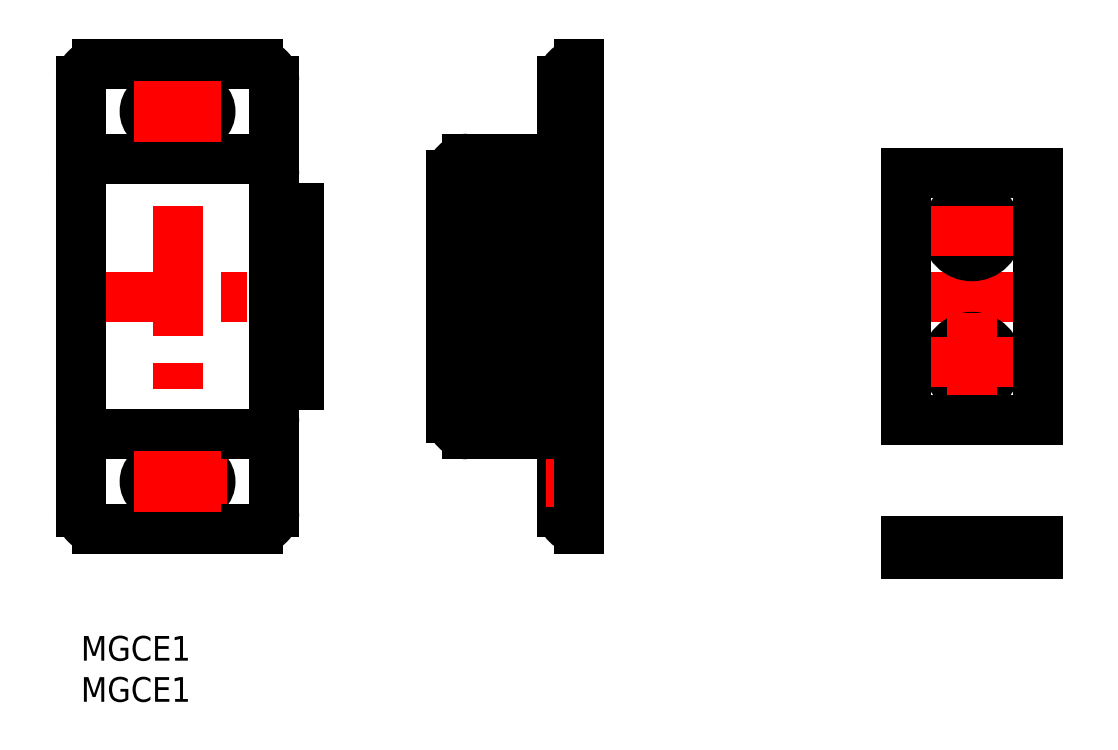
<metadata>
{"format":"dxf","ext":"dxf","renderer":"ezdxf+matplotlib","layout":"modelspace","background":"white","min_lineweight":24,"dpi":150}
</metadata>
<code>
0
SECTION
2
ENTITIES
0
INSERT
8
MSM_CONTINUOUS
2
*U4
10
0
20
0
30
0
0
INSERT
8
MSM_CONTINUOUS
2
*U5
10
0
20
0
30
0
0
LINE
8
MSM_CENTER
10
98.33
20
41.28
30
0
11
118.3
21
41.28
31
0
0
ARC
8
MSM_CONTINUOUS
10
14
20
18.78
30
0
40
1.75
50
270
51
90
0
LINE
8
MSM_CENTER
10
5.75
20
18.78
30
0
11
17.75
21
18.78
31
0
0
LINE
8
MSM_CENTER
10
5.75
20
63.78
30
0
11
17.75
21
63.78
31
0
0
ARC
8
MSM_CONTINUOUS
10
14
20
63.78
30
0
40
1.75
50
270
51
90
0
LINE
8
MSM_CENTER
10
-2
20
41.28
30
0
11
28.5
21
41.28
31
0
0
LINE
8
MSM_CENTER
10
11.75
20
11.03
30
0
11
11.75
21
71.53
31
0
0
LINE
8
MSM_CONTINUOUS
10
9.5
20
17.03
30
0
11
14
21
17.03
31
0
0
LINE
8
MSM_CONTINUOUS
10
14
20
20.53
30
0
11
9.5
21
20.53
31
0
0
ARC
8
MSM_CONTINUOUS
10
9.5
20
18.78
30
0
40
1.75
50
90
51
270
0
LINE
8
MSM_CONTINUOUS
10
14
20
65.53
30
0
11
9.5
21
65.53
31
0
0
LINE
8
MSM_CONTINUOUS
10
9.5
20
62.03
30
0
11
14
21
62.03
31
0
0
ARC
8
MSM_CONTINUOUS
10
9.5
20
63.78
30
0
40
1.75
50
90
51
270
0
LINE
8
MSM_CONTINUOUS
10
58.5
20
15.03
30
0
11
58.5
21
22.53
31
0
0
LINE
8
MSM_CENTER
10
56.5
20
18.78
30
0
11
62.5
21
18.78
31
0
0
ARC
8
MSM_CONTINUOUS
10
60.5
20
15.03
30
0
40
2
50
180
51
270
0
LINE
8
MSM_CENTER
10
43
20
41.28
30
0
11
62.5
21
41.28
31
0
0
LINE
8
MSM_CONTINUOUS
10
47
20
58.03
30
0
11
56.5
21
58.03
31
0
0
LINE
8
MSM_CONTINUOUS
10
56.5
20
24.53
30
0
11
47
21
24.53
31
0
0
LINE
8
MSM_CONTINUOUS
10
45
20
26.53
30
0
11
45
21
56.03
31
0
0
ARC
8
MSM_CONTINUOUS
10
47
20
26.53
30
0
40
2
50
180
51
270
0
ARC
8
MSM_CONTINUOUS
10
47
20
56.03
30
0
40
2
50
90
51
180
0
ARC
8
MSM_CONTINUOUS
10
60.5
20
67.53
30
0
40
2
50
90
51
180
0
ARC
8
MSM_CONTINUOUS
10
56.5
20
22.53
30
0
40
2
50
0
51
90
0
LINE
8
MSM_CENTER
10
56.5
20
63.78
30
0
11
62.5
21
63.78
31
0
0
LINE
8
MSM_CONTINUOUS
10
58.5
20
60.03
30
0
11
58.5
21
67.53
31
0
0
ARC
8
MSM_CONTINUOUS
10
56.5
20
60.03
30
0
40
2
50
270
51
0
0
CIRCLE
8
MSM_CONTINUOUS
10
108.3
20
33.28
30
0
40
3.1
0
CIRCLE
8
MSM_CONTINUOUS
10
108.3
20
33.28
30
0
40
2.1
0
LINE
8
MSM_CENTER
10
113.4
20
33.28
30
0
11
103.2
21
33.28
31
0
0
LINE
8
MSM_CENTER
10
108.3
20
58.28
30
0
11
108.3
21
24.28
31
0
0
CIRCLE
8
MSM_CONTINUOUS
10
108.3
20
49.28
30
0
40
2.1
0
CIRCLE
8
MSM_CONTINUOUS
10
108.3
20
49.28
30
0
40
3.1
0
LINE
8
MSM_CENTER
10
113.4
20
49.28
30
0
11
103.2
21
49.28
31
0
0
LINE
8
MSM_DASHED
10
60.5
20
65.53
30
0
11
58.5
21
65.53
31
0
0
LINE
8
MSM_DASHED
10
60.5
20
62.03
30
0
11
58.5
21
62.03
31
0
0
LINE
8
MSM_DASHED
10
60.5
20
20.53
30
0
11
58.5
21
20.53
31
0
0
LINE
8
MSM_DASHED
10
60.5
20
17.03
30
0
11
58.5
21
17.03
31
0
0
LINE
8
MSM_DASHED
10
105.2
20
11.6
30
0
11
106.2
21
10
31
0
0
LINE
8
MSM_CENTER
10
108.3
20
13.6
30
0
11
108.3
21
8
31
0
0
LINE
8
MSM_DASHED
10
111.4
20
11.6
30
0
11
110.4
21
10
31
0
0
LINE
8
MSM_CONTINUOUS
10
54.2
20
30.53
30
0
11
56.2
21
30.53
31
0
0
LINE
8
MSM_CONTINUOUS
10
56.2
20
30.53
30
0
11
56.2
21
52.03
31
0
0
LINE
8
MSM_CONTINUOUS
10
56.2
20
52.03
30
0
11
54.2
21
52.03
31
0
0
LINE
8
MSM_CONTINUOUS
10
54.2
20
52.03
30
0
11
54.2
21
30.53
31
0
0
LINE
8
MSM_CONTINUOUS
10
23.5
20
30.53
30
0
11
26.5
21
30.53
31
0
0
LINE
8
MSM_CONTINUOUS
10
26.5
20
30.53
30
0
11
26.5
21
52.03
31
0
0
LINE
8
MSM_CONTINUOUS
10
26.5
20
52.03
30
0
11
23.5
21
52.03
31
0
0
LINE
8
MSM_CONTINUOUS
10
47.2
20
30.53
30
0
11
49.2
21
30.53
31
0
0
LINE
8
MSM_CONTINUOUS
10
49.2
20
30.53
30
0
11
49.2
21
52.03
31
0
0
LINE
8
MSM_CONTINUOUS
10
49.2
20
52.03
30
0
11
47.2
21
52.03
31
0
0
LINE
8
MSM_CONTINUOUS
10
47.2
20
52.03
30
0
11
47.2
21
30.53
31
0
0
LINE
8
MSM_CONTINUOUS
10
60.5
20
69.53
30
0
11
60.5
21
13.03
31
0
0
LINE
8
MSM_CONTINUOUS
10
2
20
13.03
30
0
11
21.5
21
13.03
31
0
0
ARC
8
MSM_CONTINUOUS
10
21.5
20
15.03
30
0
40
2
50
270
51
4.28e-05
0
LINE
8
MSM_CONTINUOUS
10
23.5
20
15.03
30
0
11
23.5
21
67.53
31
0
0
ARC
8
MSM_CONTINUOUS
10
21.5
20
67.53
30
0
40
2
50
360
51
90
0
LINE
8
MSM_CONTINUOUS
10
21.5
20
69.53
30
0
11
2
21
69.53
31
0
0
ARC
8
MSM_CONTINUOUS
10
2
20
67.53
30
0
40
2
50
90
51
180
0
LINE
8
MSM_CONTINUOUS
10
3.6e-15
20
67.53
30
0
11
3.6e-15
21
15.03
31
0
0
ARC
8
MSM_CONTINUOUS
10
2
20
15.03
30
0
40
2
50
180
51
270
0
LINE
8
MSM_CONTINUOUS
10
2
20
24.53
30
0
11
21.5
21
24.53
31
0
0
ARC
8
MSM_CONTINUOUS
10
21.5
20
26.53
30
0
40
2
50
270
51
4.28e-05
0
ARC
8
MSM_CONTINUOUS
10
21.5
20
56.03
30
0
40
2
50
360
51
90
0
LINE
8
MSM_CONTINUOUS
10
21.5
20
58.03
30
0
11
2
21
58.03
31
0
0
ARC
8
MSM_CONTINUOUS
10
2
20
56.03
30
0
40
2
50
90
51
180
0
ARC
8
MSM_CONTINUOUS
10
2
20
26.53
30
0
40
2
50
180
51
270
0
LINE
8
MSM_CONTINUOUS
10
100.3
20
26.28
30
0
11
116.3
21
26.28
31
0
0
LINE
8
MSM_CONTINUOUS
10
116.3
20
26.28
30
0
11
116.3
21
56.28
31
0
0
LINE
8
MSM_CONTINUOUS
10
116.3
20
56.28
30
0
11
100.3
21
56.28
31
0
0
LINE
8
MSM_CONTINUOUS
10
100.3
20
56.28
30
0
11
100.3
21
26.28
31
0
0
LINE
8
MSM_CONTINUOUS
10
100.3
20
10
30
0
11
116.3
21
10
31
0
0
LINE
8
MSM_CONTINUOUS
10
116.3
20
10
30
0
11
116.3
21
11.6
31
0
0
LINE
8
MSM_CONTINUOUS
10
116.3
20
11.6
30
0
11
100.3
21
11.6
31
0
0
LINE
8
MSM_CONTINUOUS
10
100.3
20
11.6
30
0
11
100.3
21
10
31
0
0
LINE
8
MSM_CENTER
10
9.5
20
67.53
30
0
11
9.5
21
60.03
31
0
0
LINE
8
MSM_CENTER
10
14
20
67.53
30
0
11
14
21
60.03
31
0
0
LINE
8
MSM_CENTER
10
9.5
20
22.53
30
0
11
9.5
21
15.03
31
0
0
LINE
8
MSM_CENTER
10
14
20
22.53
30
0
11
14
21
15.03
31
0
0
ENDSEC
0
EOF

</code>
